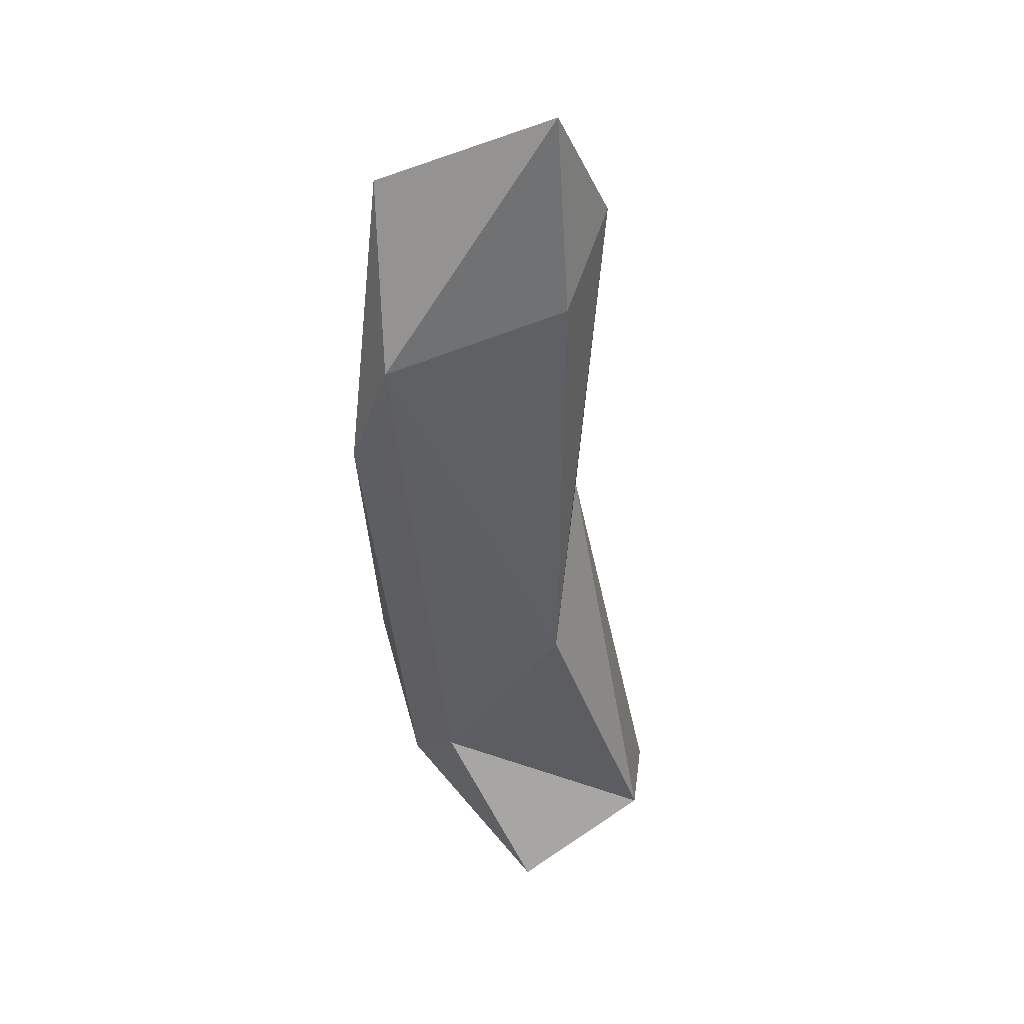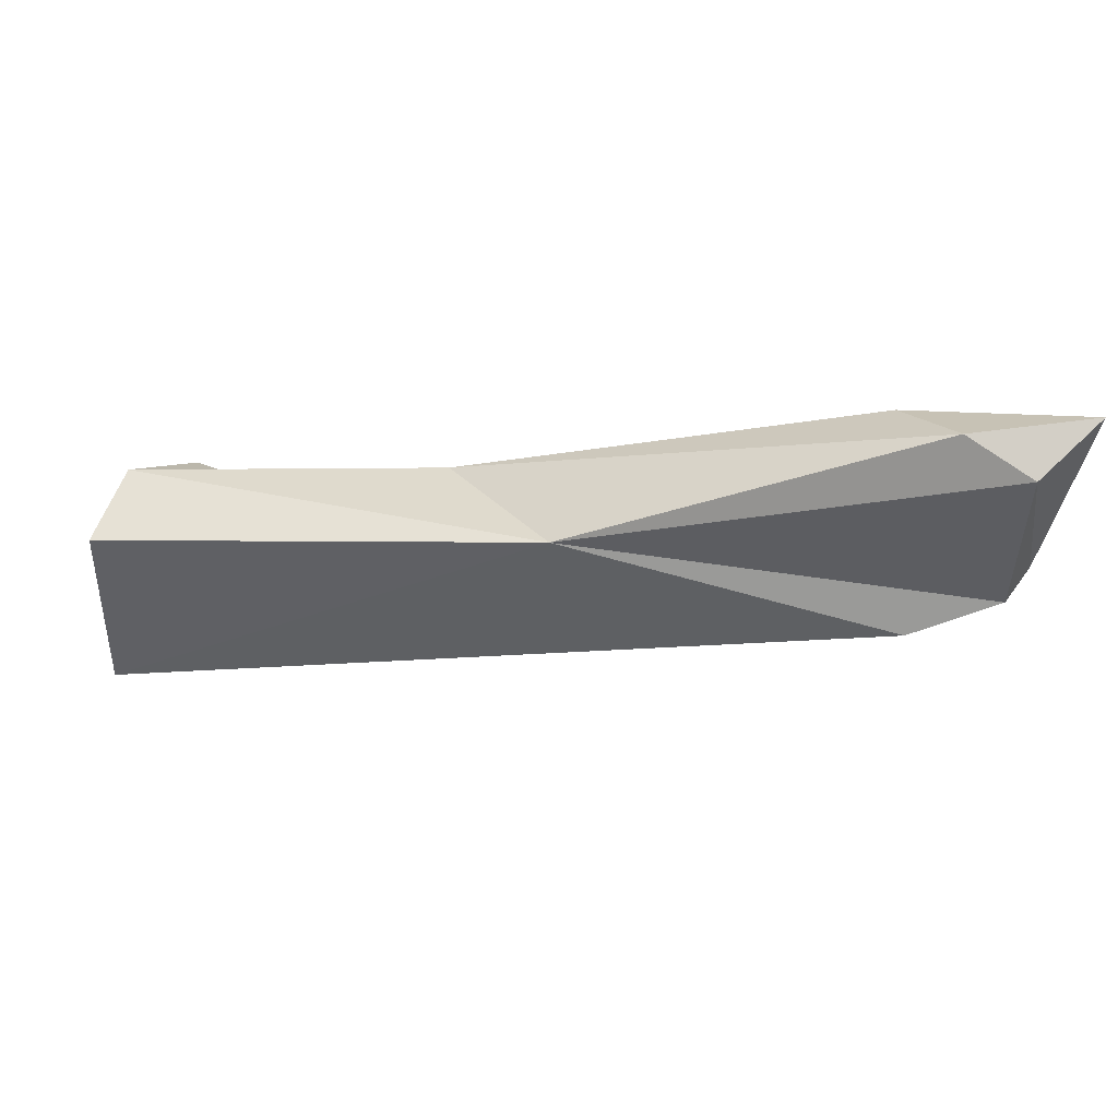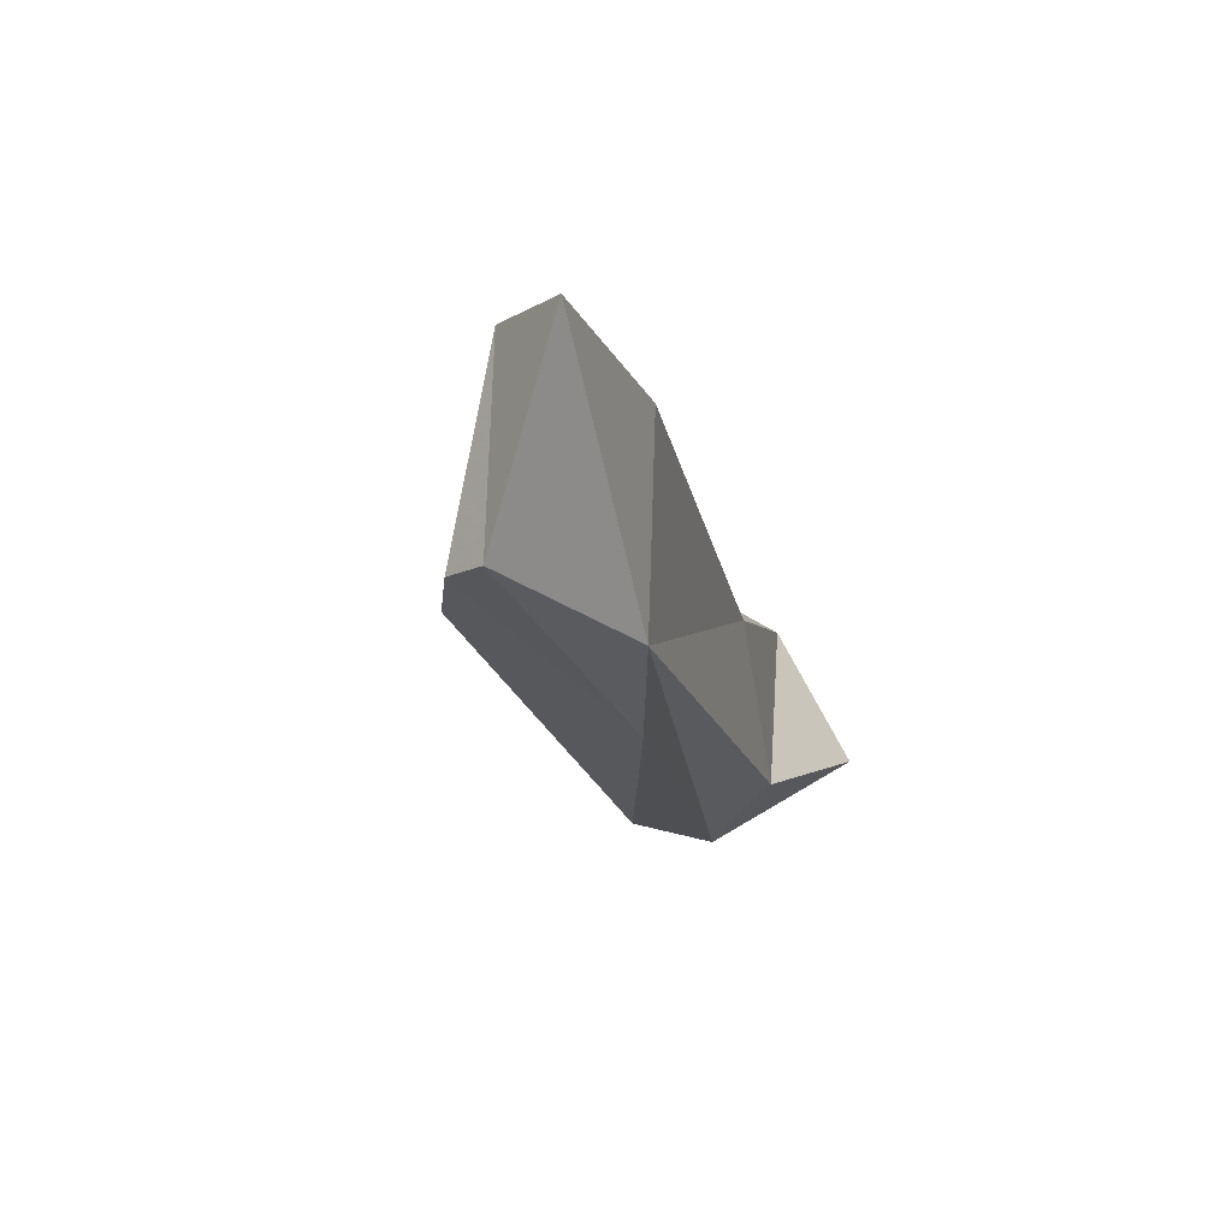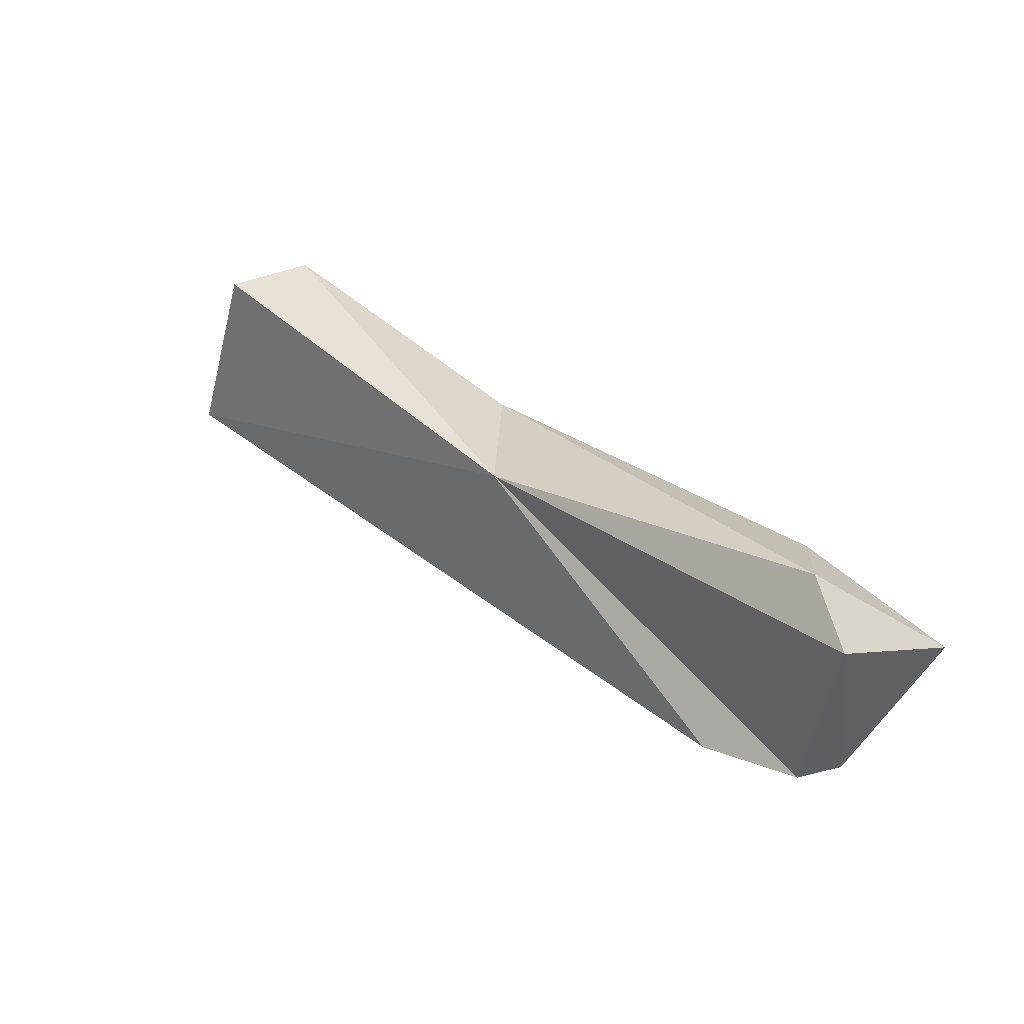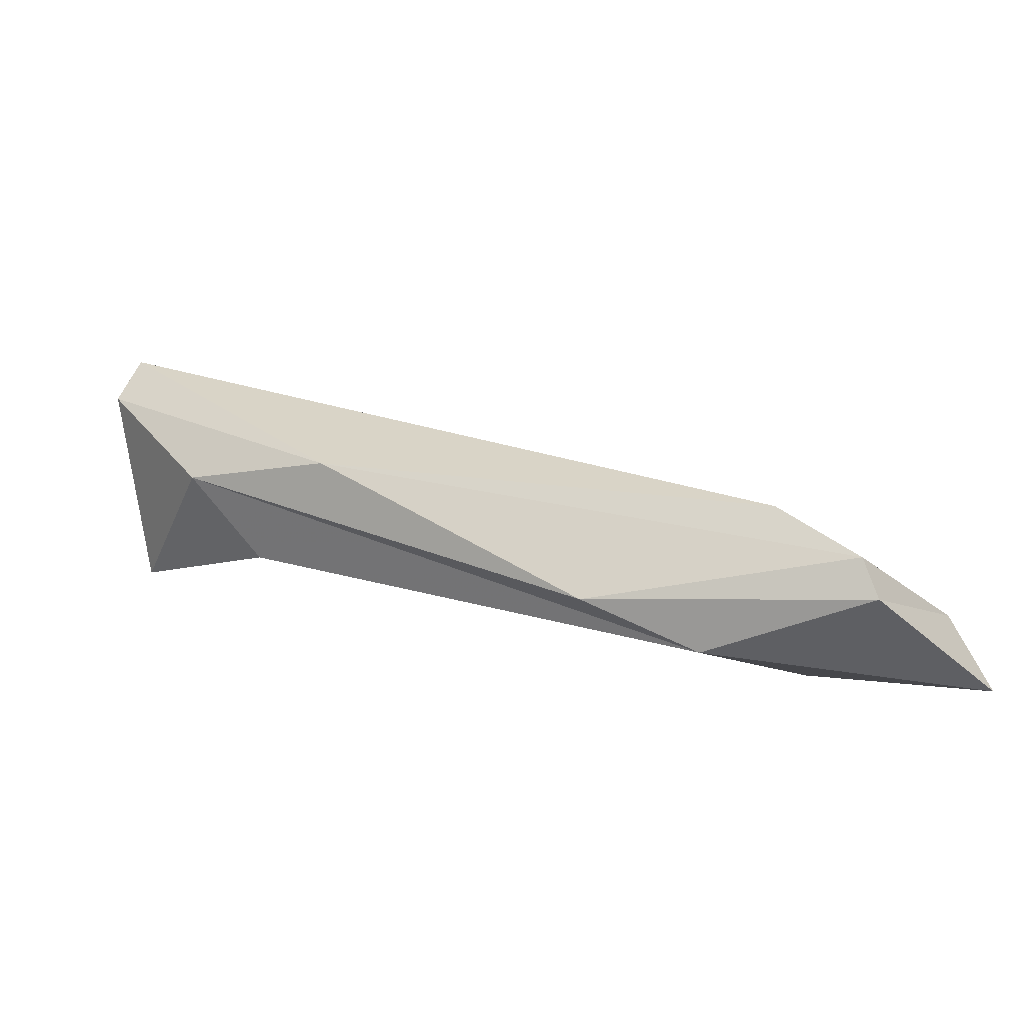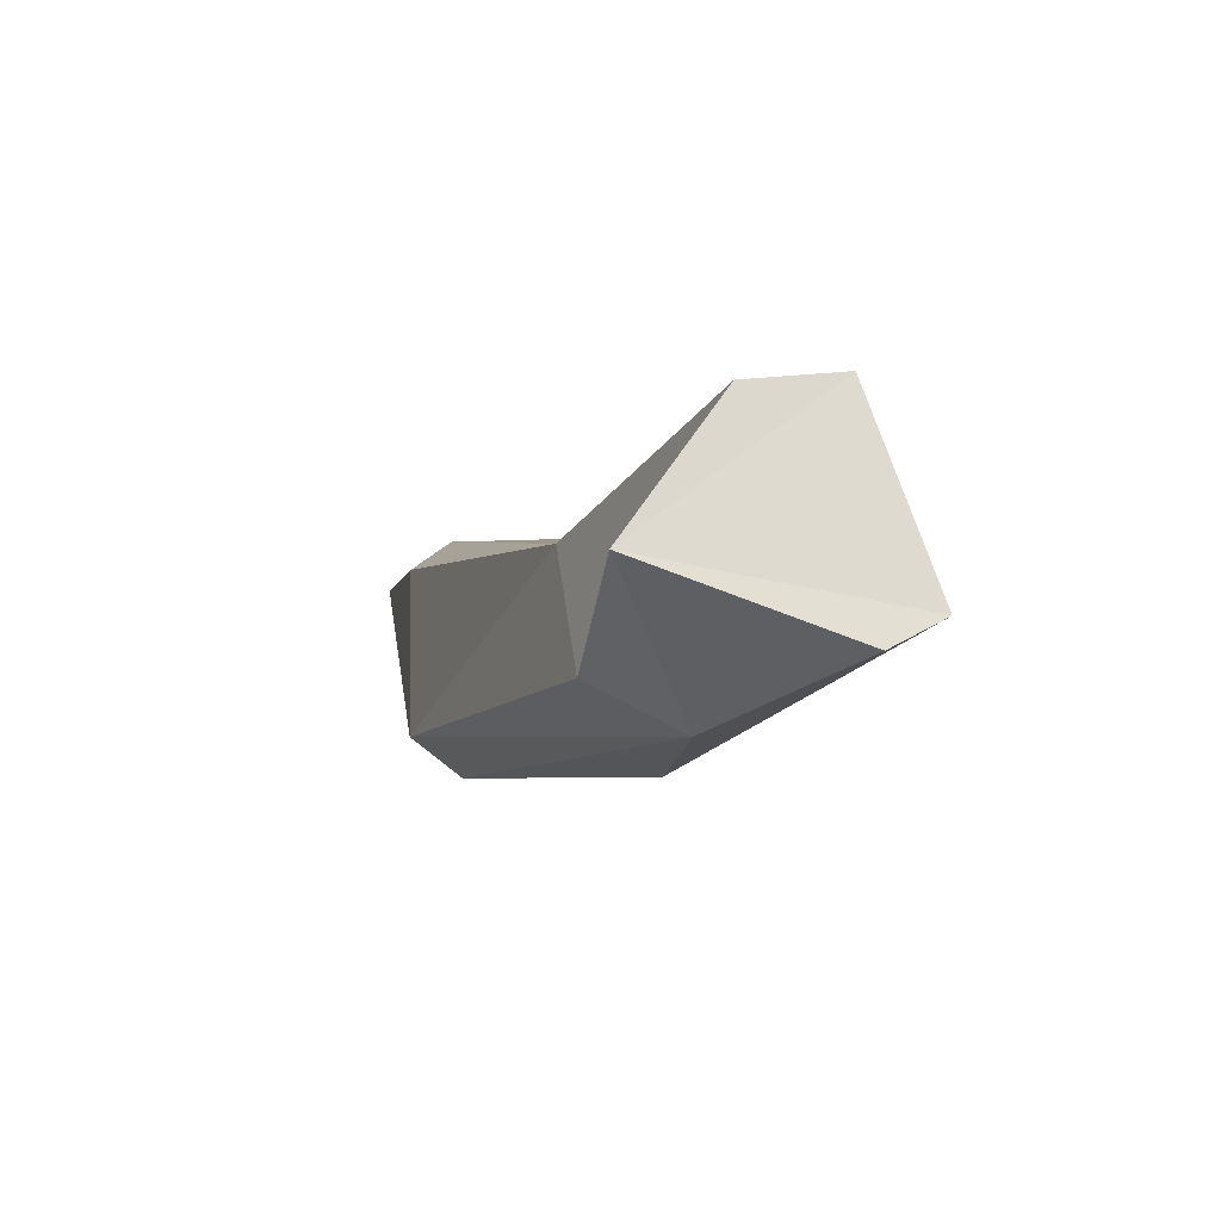
<metadata>
{"format":"obj","ext":"obj","renderer":"f3d","projection":"perspective","resolution":1024,"background":"white","views":[{"elev":-62.6,"azim":111.5,"up":"+Z"},{"elev":64.7,"azim":20.9,"up":"+Y"},{"elev":-0.2,"azim":119.6,"up":"+Y"},{"elev":54.2,"azim":63.7,"up":"+Y"},{"elev":-11.7,"azim":42.4,"up":"+Z"},{"elev":-24.5,"azim":-94.5,"up":"+Y"}]}
</metadata>
<code>
v 239.1 189.2 106.9
v 242.9 184.7 106.6
v 239.2 189.5 108.8
v 239.3 186.3 105
v 243.7 186.1 104.8
v 239.6 184.9 109.2
v 246.5 185.4 106.5
v 254.2 189 102
v 252.3 187.4 103.1
v 239.6 185.5 110.2
v 254.2 192.9 101.8
v 245.6 189.4 104.5
v 255.8 189.6 104.9
v 248.5 191.1 106.2
v 257.5 190.1 103.7
v 257.2 193.9 103
v 255.6 194.3 102.7
v 257.7 190.2 102.8
v 258 194.2 101.3
g foo
f 2 4 5
f 6 7 10
f 7 6 2
f 8 2 5
f 10 7 13
f 7 2 9
f 9 2 8
f 13 7 15
f 15 7 9
f 15 9 18
f 9 8 18
f 1 5 4
f 1 12 5
f 10 14 3
f 8 5 12
f 11 8 12
f 14 10 13
f 14 13 15
f 14 15 16
f 11 19 8
f 15 18 16
f 19 16 18
f 8 19 18
f 1 3 14
f 14 12 1
f 17 12 14
f 17 14 16
f 12 17 11
f 17 16 19
f 11 17 19
f 6 4 2
f 4 6 10
f 4 10 3
f 3 1 4
g

</code>
